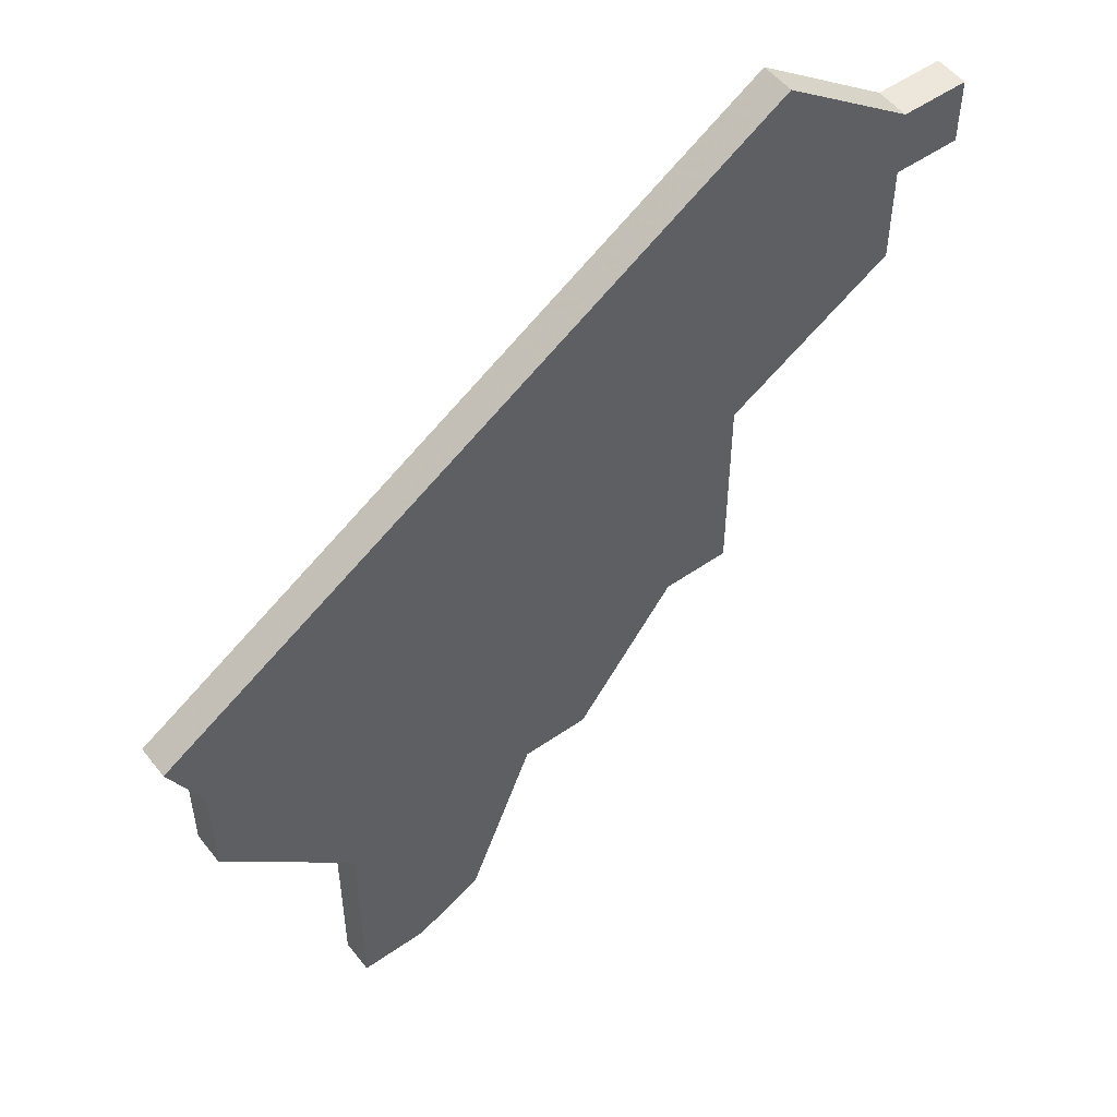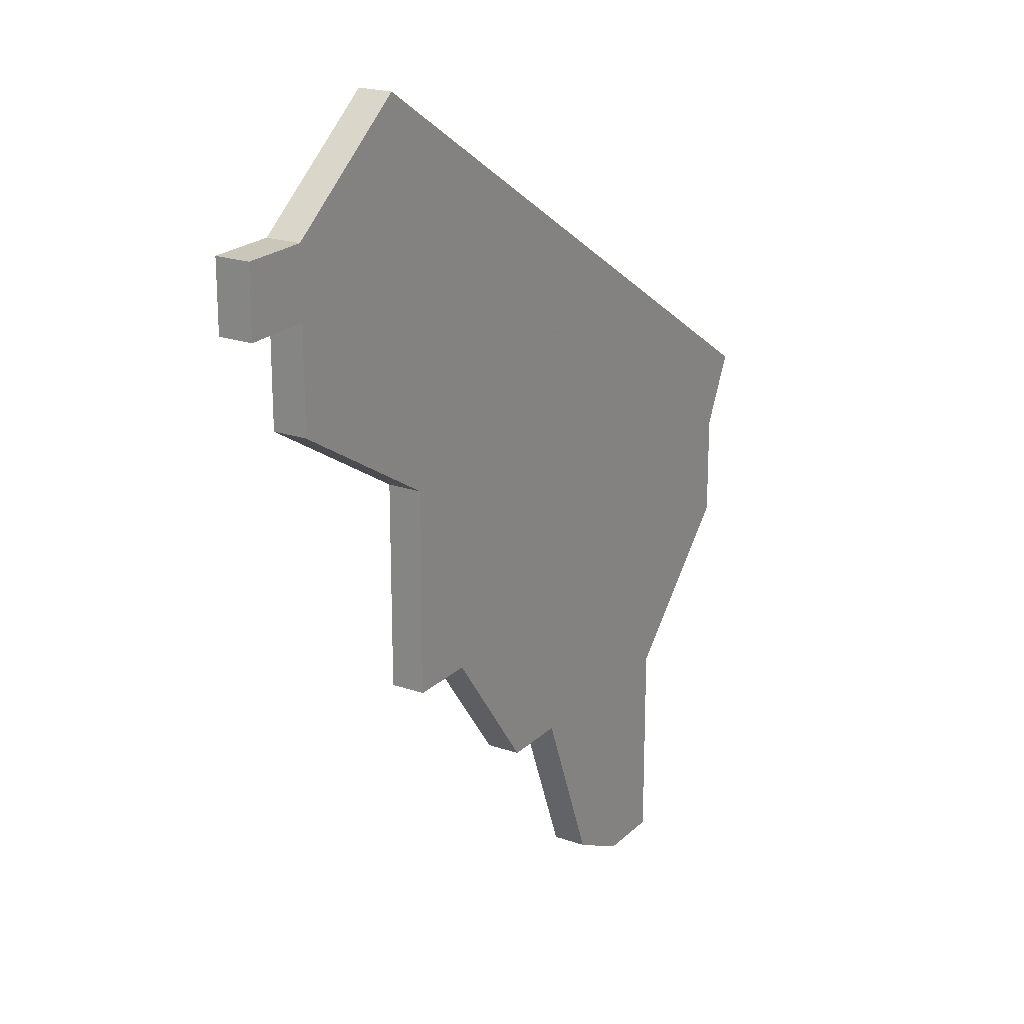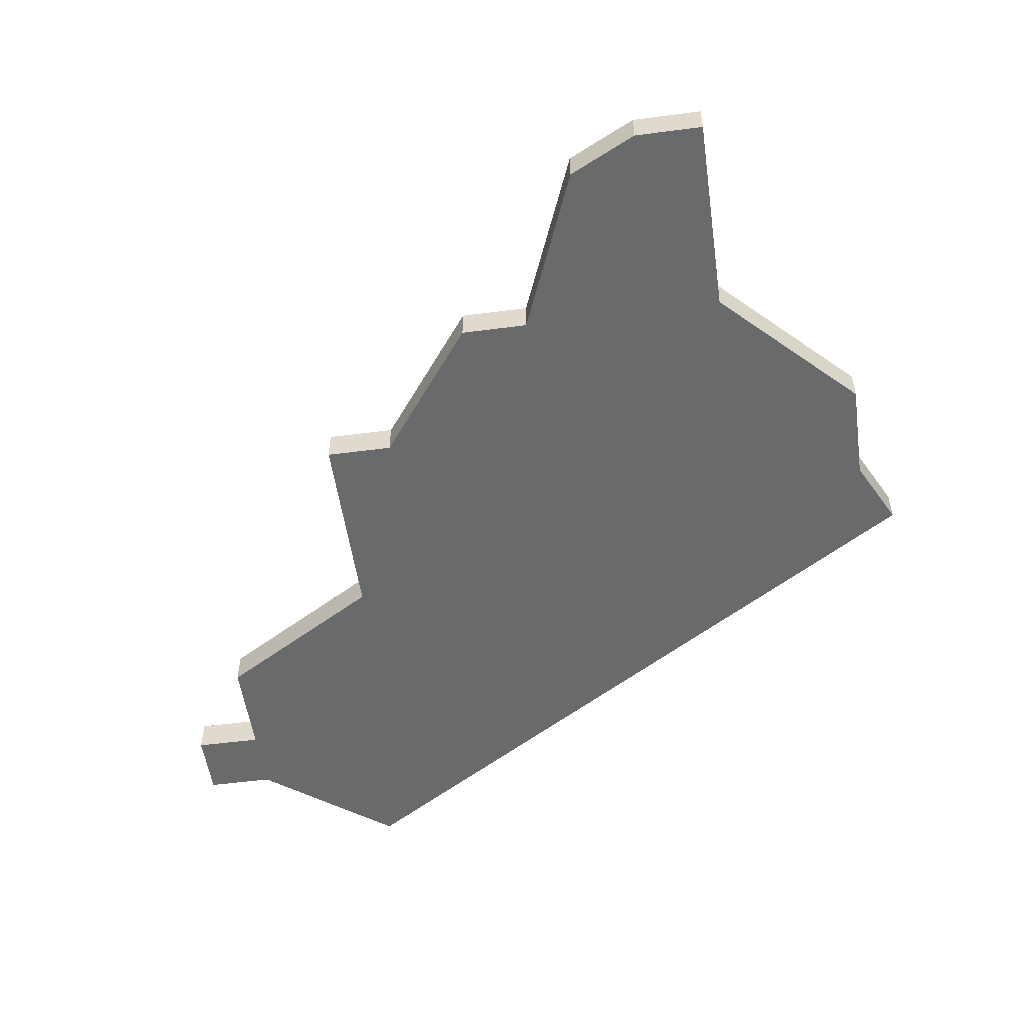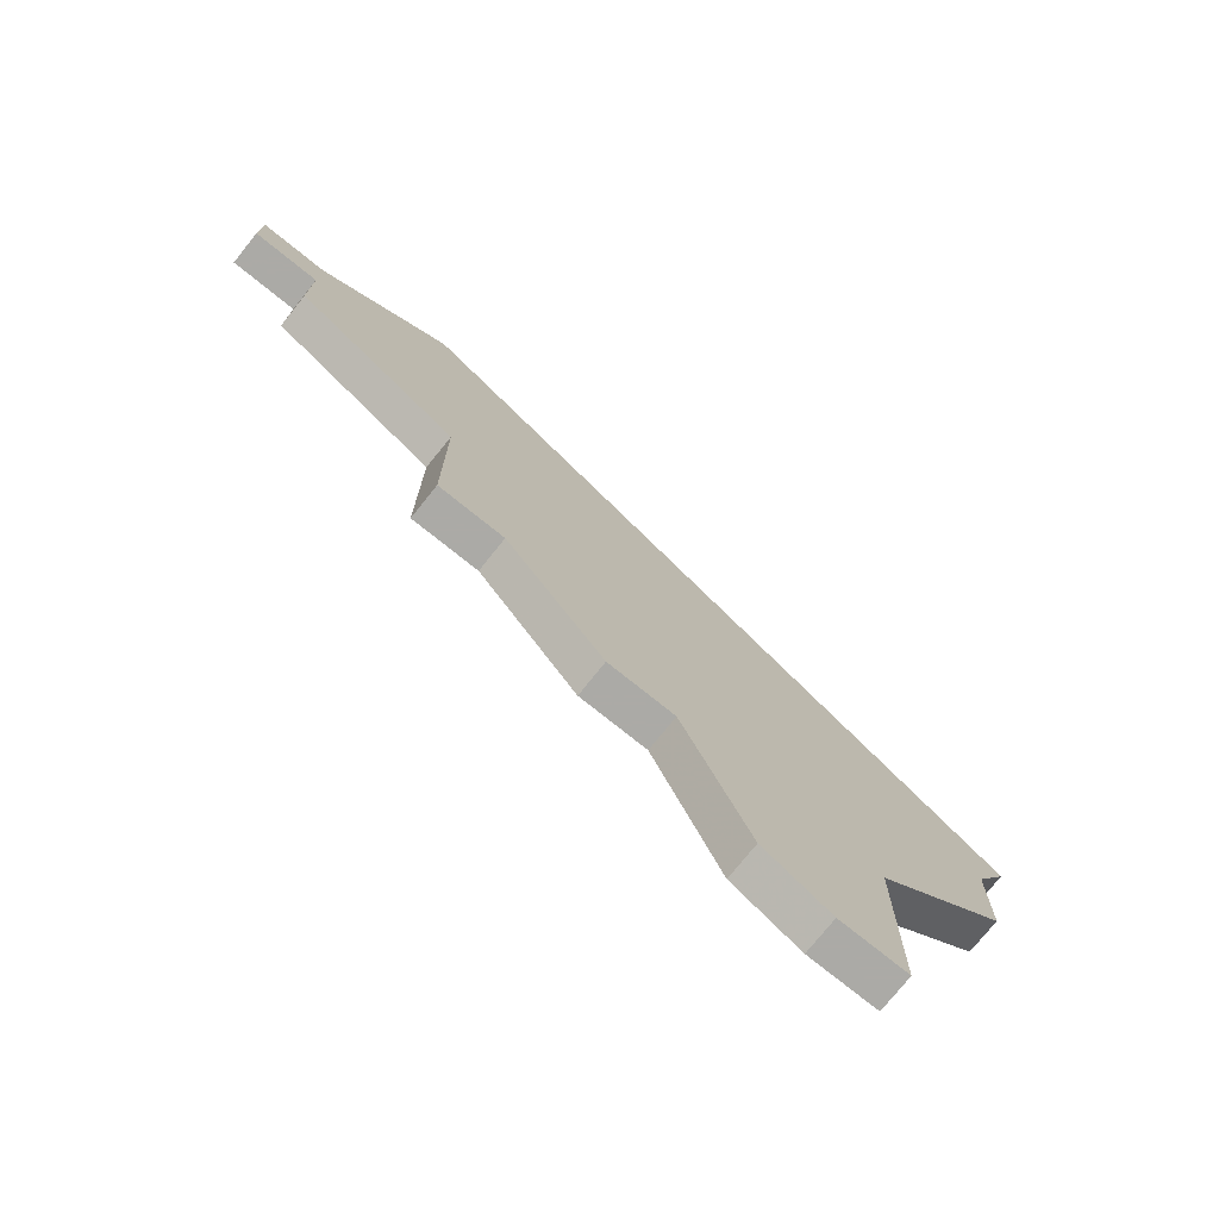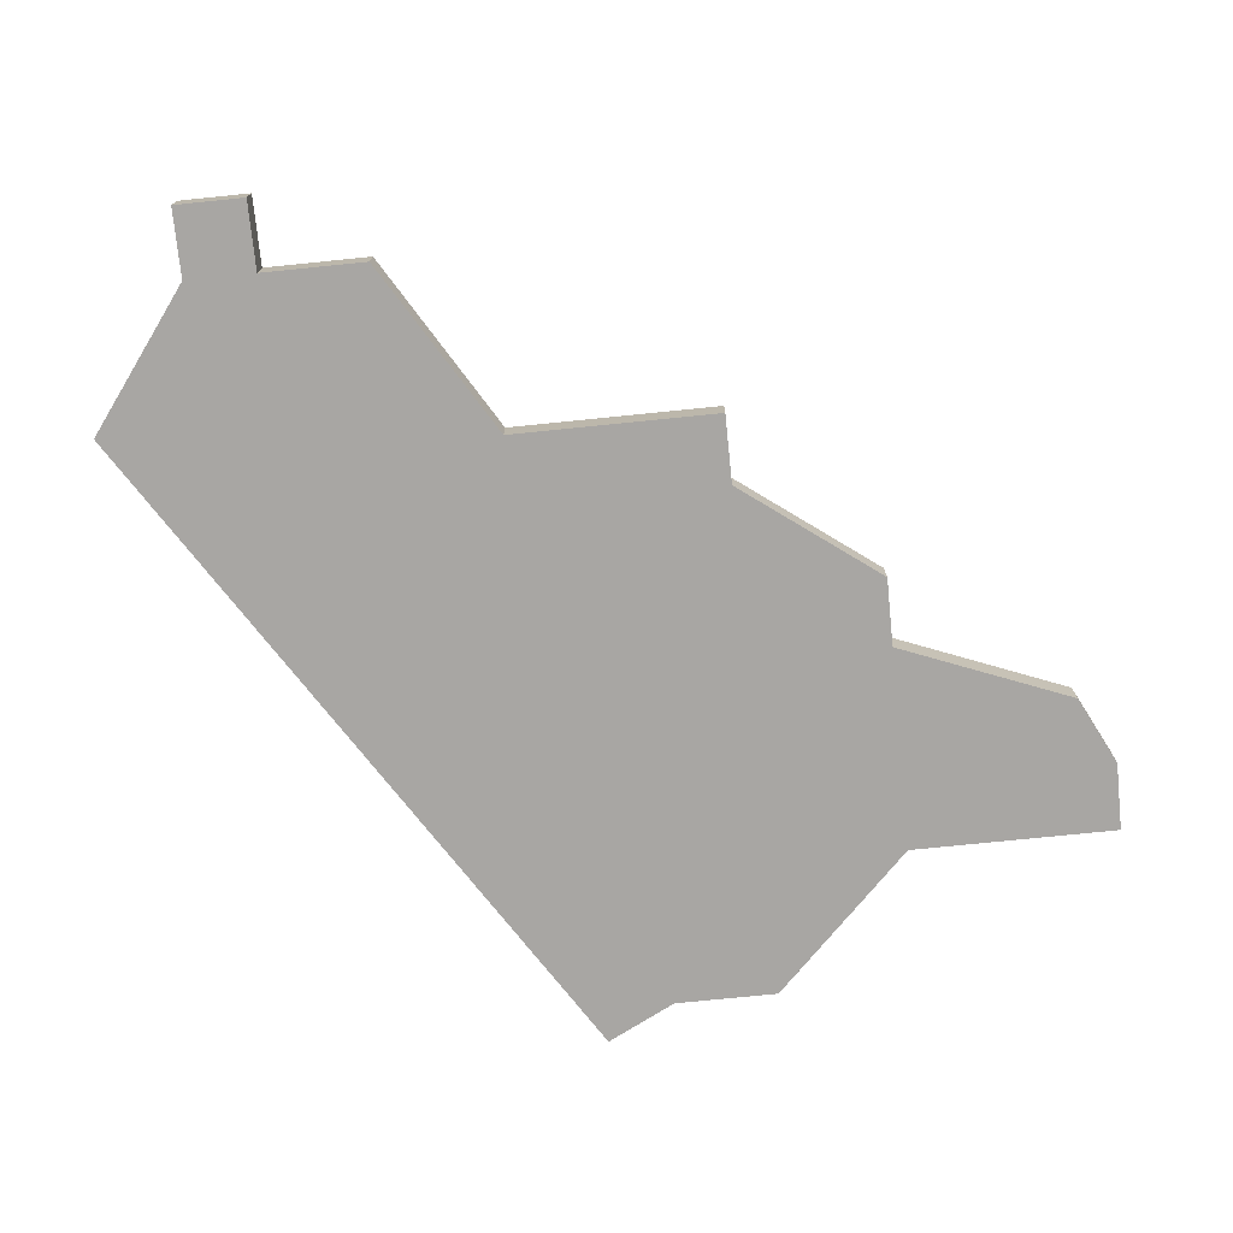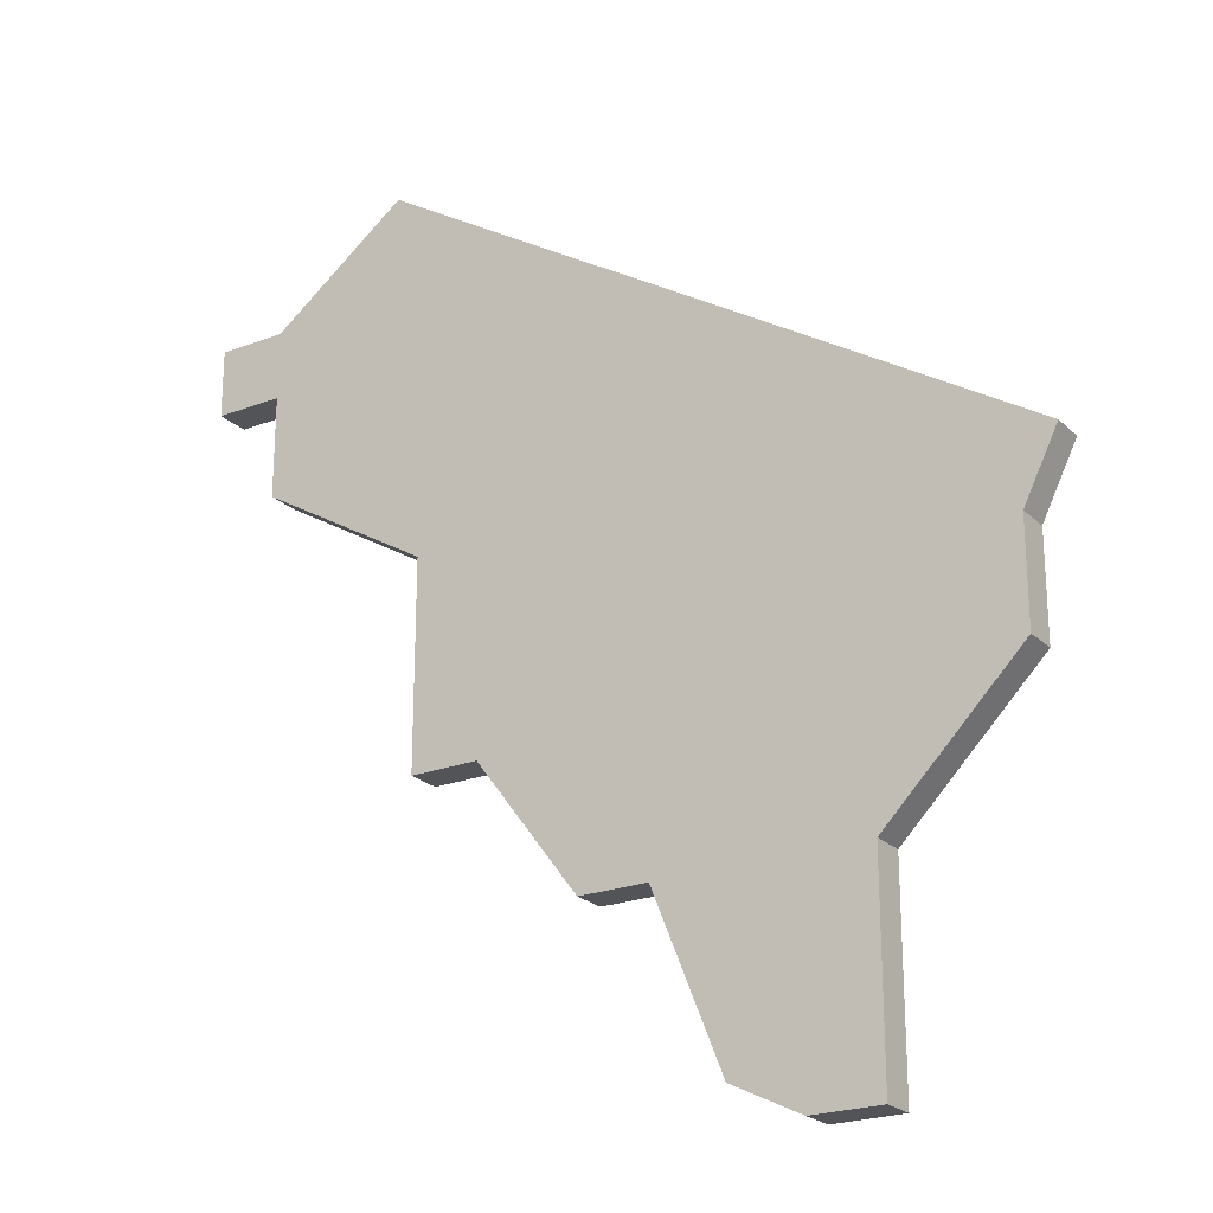
<metadata>
{"format":"obj","ext":"obj","renderer":"f3d","projection":"perspective","resolution":1024,"background":"white","views":[{"elev":52.2,"azim":143.0,"up":"+Y"},{"elev":21.1,"azim":-58.1,"up":"+Y"},{"elev":-52.9,"azim":8.0,"up":"+Z"},{"elev":-75.9,"azim":-38.8,"up":"+Y"},{"elev":-74.3,"azim":-84.2,"up":"+Z"},{"elev":-23.1,"azim":33.1,"up":"+Y"}]}
</metadata>
<code>
v 3533 -689 0
v 3529 -692 0
v 3527 -692 0
v 3527 -694 0
v 3529 -694 0
v 3529 -697 0
v 3534 -700 0
v 3534 -706 0
v 3536 -706 0
v 3539 -710 0
v 3541 -710 0
v 3543 -715 0
v 3545 -716 0
v 3547 -716 0
v 3547 -710 0
v 3551 -706 0
v 3551 -703 0
v 3552 -701 0
v 3533 -689 1
v 3529 -692 1
v 3527 -692 1
v 3527 -694 1
v 3529 -694 1
v 3529 -697 1
v 3534 -700 1
v 3534 -706 1
v 3536 -706 1
v 3539 -710 1
v 3541 -710 1
v 3543 -715 1
v 3545 -716 1
v 3547 -716 1
v 3547 -710 1
v 3551 -706 1
v 3551 -703 1
v 3552 -701 1
f 2 1 18
f 4 3 2
f 7 6 5
f 9 8 7
f 11 10 9
f 13 12 11
f 15 14 13
f 17 16 15
f 2 18 17
f 5 4 2
f 11 9 7
f 15 13 11
f 2 17 15
f 7 5 2
f 15 11 7
f 7 2 15
f 36 19 20
f 20 21 22
f 23 24 25
f 25 26 27
f 27 28 29
f 29 30 31
f 31 32 33
f 33 34 35
f 35 36 20
f 20 22 23
f 25 27 29
f 29 31 33
f 33 35 20
f 20 23 25
f 25 29 33
f 33 20 25
f 20 19 2
f 2 19 1
f 21 20 3
f 3 20 2
f 22 21 4
f 4 21 3
f 23 22 5
f 5 22 4
f 24 23 6
f 6 23 5
f 25 24 7
f 7 24 6
f 26 25 8
f 8 25 7
f 27 26 9
f 9 26 8
f 28 27 10
f 10 27 9
f 29 28 11
f 11 28 10
f 30 29 12
f 12 29 11
f 31 30 13
f 13 30 12
f 32 31 14
f 14 31 13
f 33 32 15
f 15 32 14
f 34 33 16
f 16 33 15
f 35 34 17
f 17 34 16
f 19 36 1
f 1 36 18
f 36 35 18
f 18 35 17

</code>
